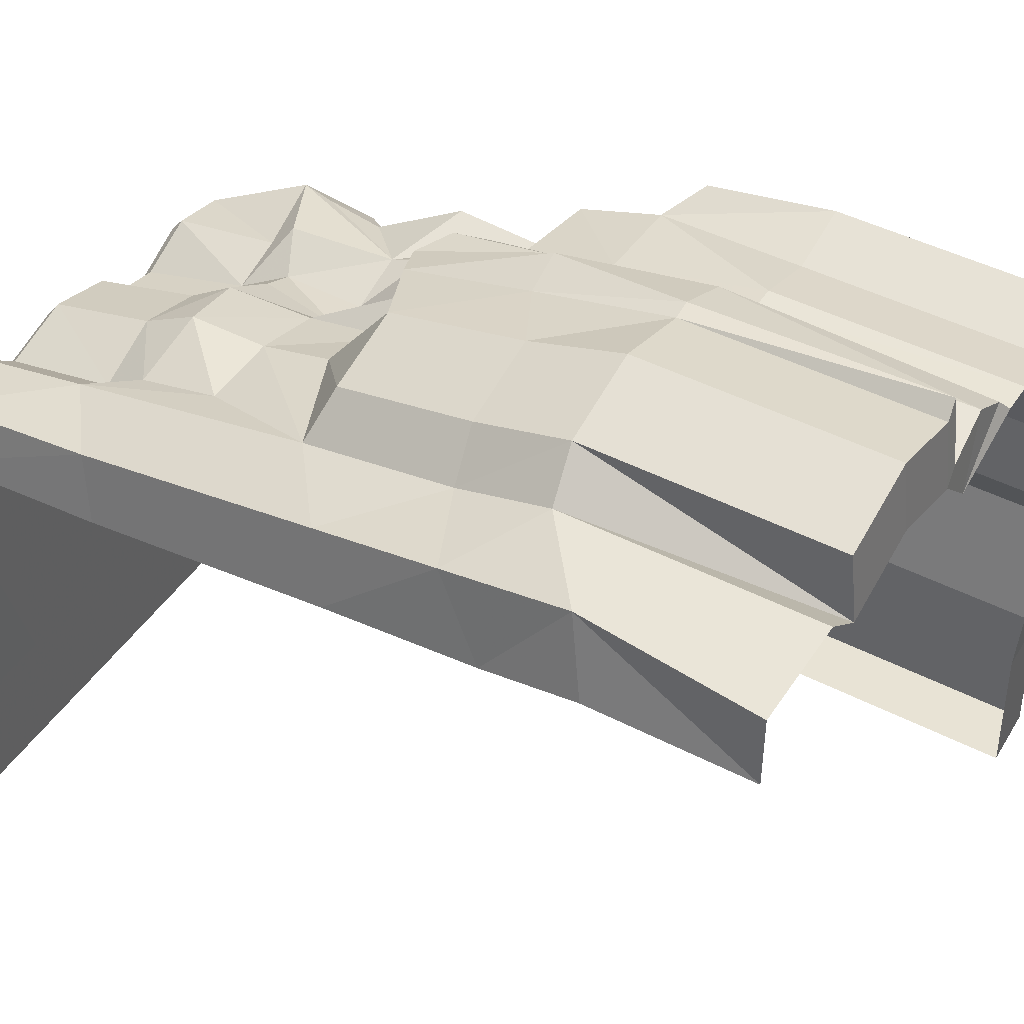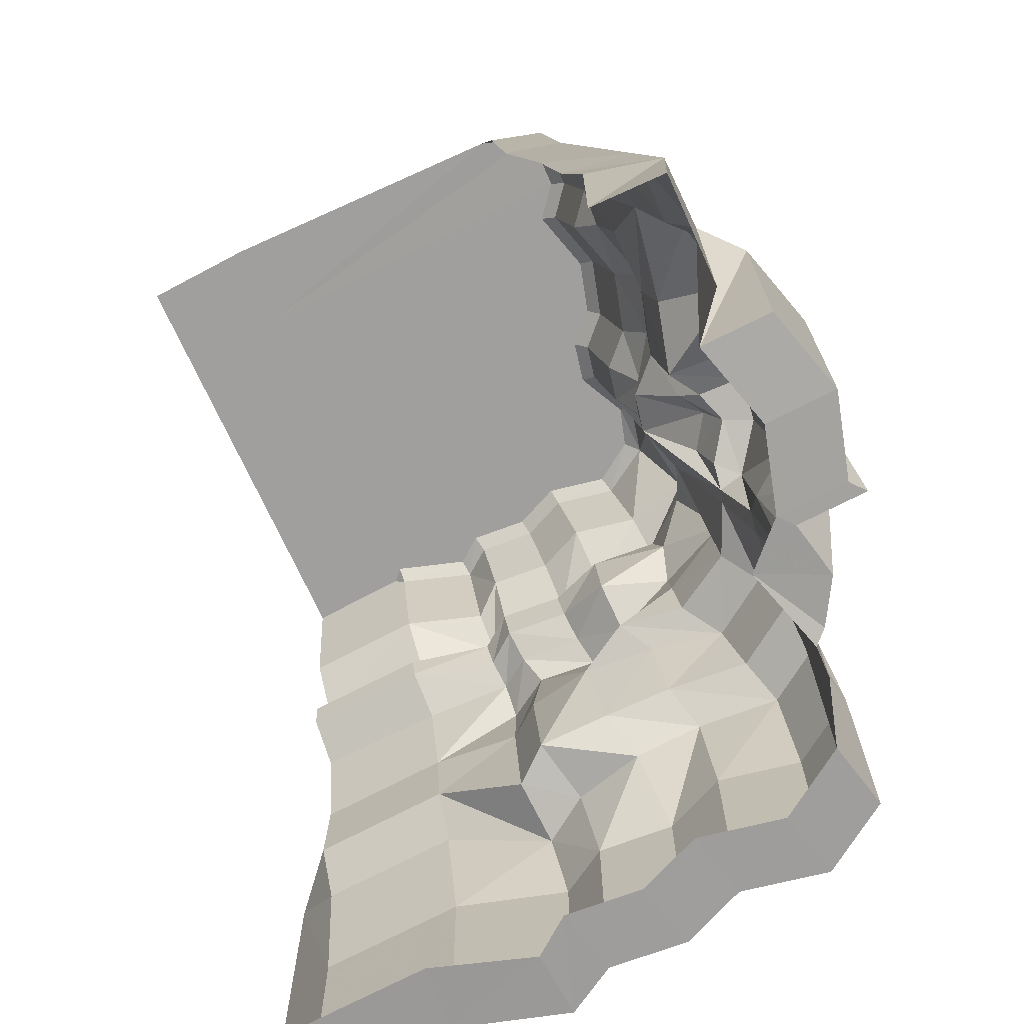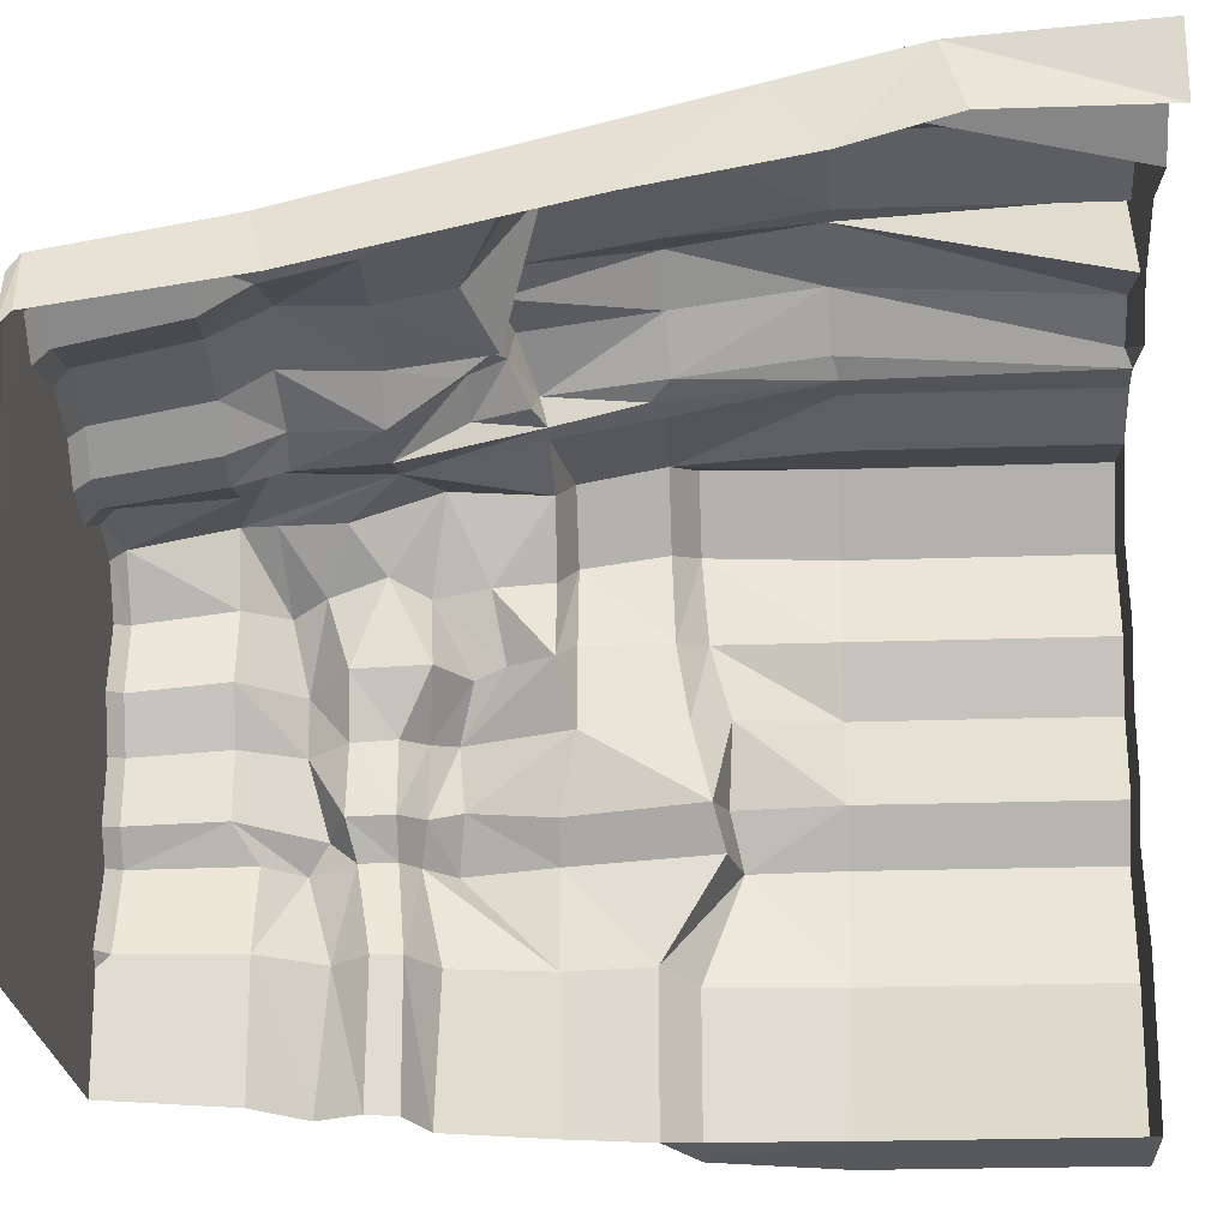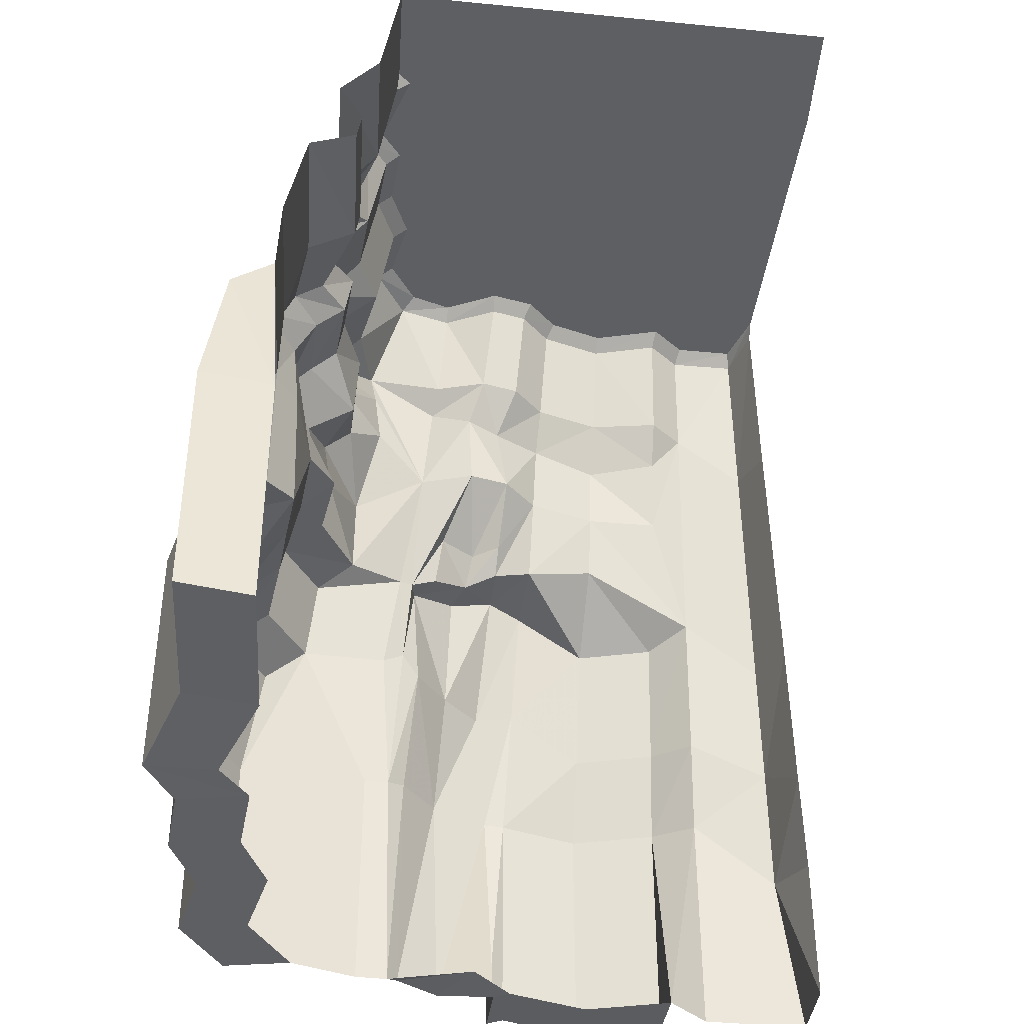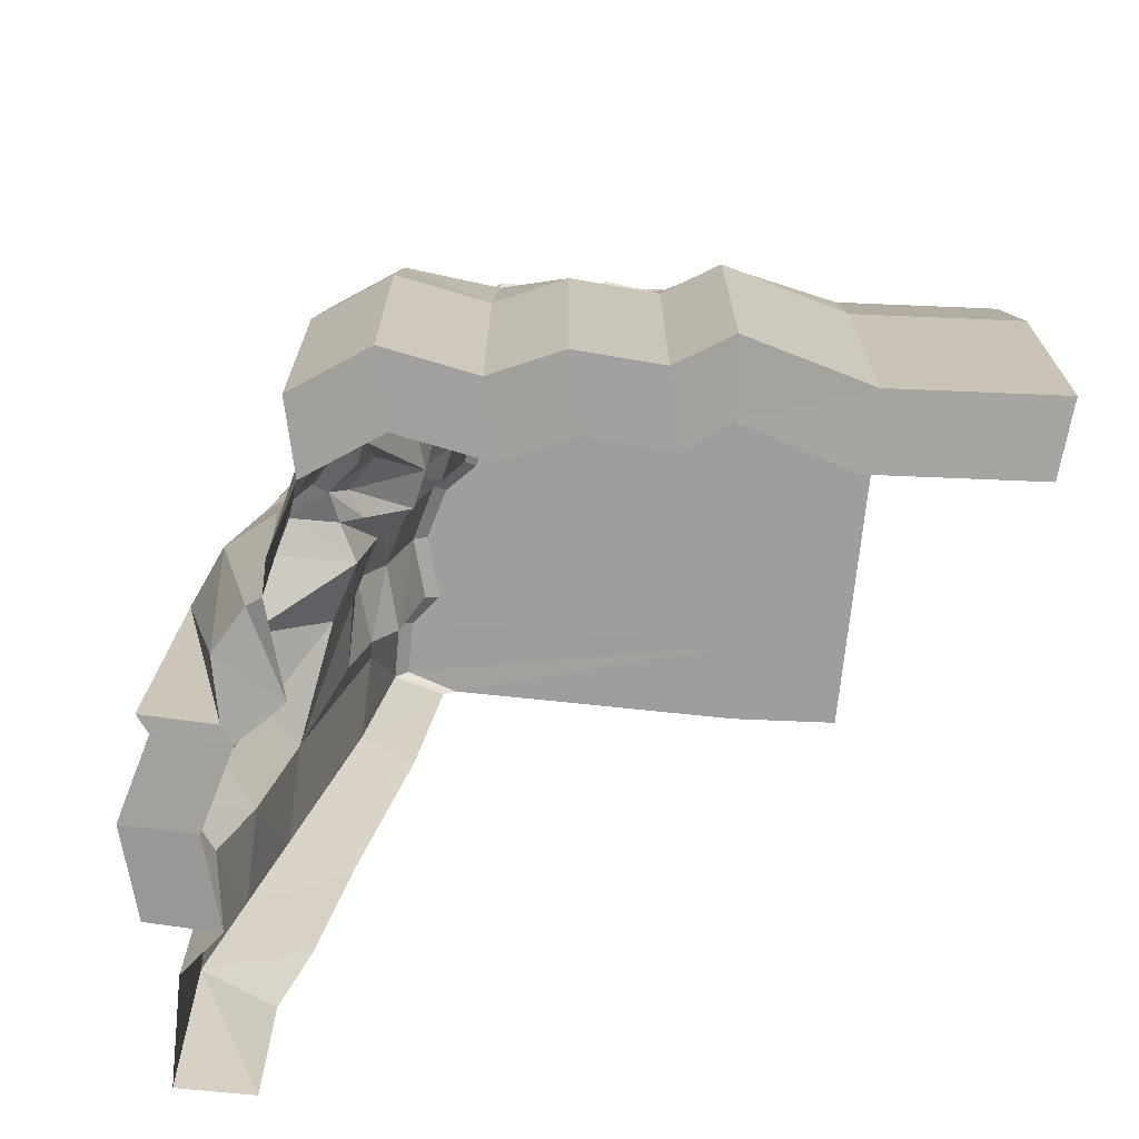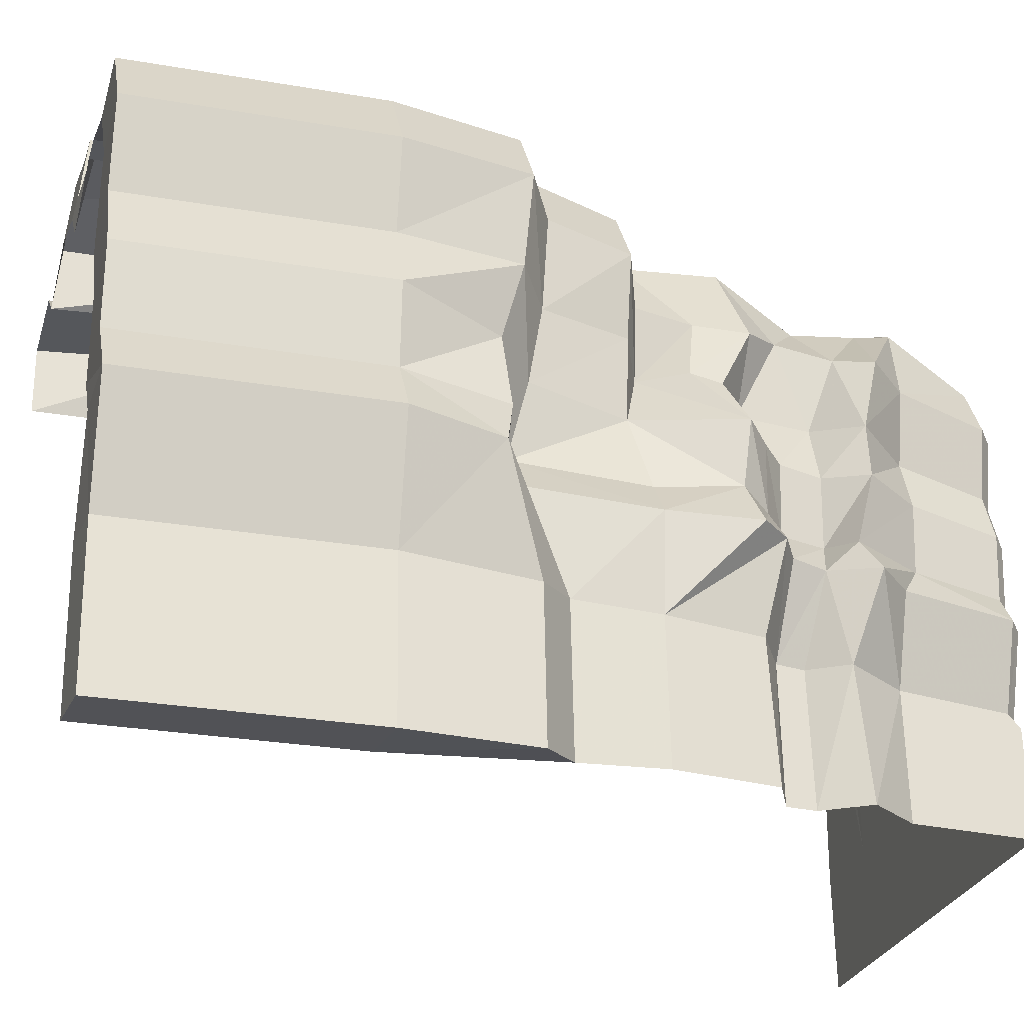
<metadata>
{"format":"obj","ext":"obj","renderer":"f3d","projection":"perspective","resolution":1024,"background":"white","views":[{"elev":44.7,"azim":-58.9,"up":"+Z"},{"elev":-71.4,"azim":-65.5,"up":"+Y"},{"elev":-23.4,"azim":-86.7,"up":"+Z"},{"elev":-41.0,"azim":173.1,"up":"+Y"},{"elev":-70.9,"azim":84.2,"up":"+Y"},{"elev":-26.4,"azim":74.7,"up":"+Z"}]}
</metadata>
<code>
v  -1612 0 665.1
v  -1388 0 665.1
v  -1612 0 513.6
v  -1569 364.5 665.1
v  -1388 507.1 665.1
v  -1612 323.1 513.6
v  -1299 0 593.1
v  -1117 0 644.3
v  -1119 522.5 789.8
v  -944.7 0 596.2
v  -858.8 0 512.3
v  -777.3 526.7 688
v  -675.1 0 566
v  -660.8 507.1 564.7
v  -607.5 0 564.7
v  -607.5 507.1 564.7
v  -467.3 0 522.9
v  -467.3 507.1 522.9
v  -371.3 0 381.7
v  -228.8 509.1 414.9
v  -405.2 0 203.2
v  -262.6 509.1 236.3
v  -346.2 0 70.71
v  -203.7 509.1 103.8
v  -357.6 0 -94.41
v  -215 509.1 -61.28
v  -295.4 0 -174.3
v  -364.6 0 -388.8
v  -219.1 514.4 -402.5
v  -345.5 0 -708.9
v  -345.5 507.1 -708.9
v  -1485 1778 359.8
v  -1351 1752 390.4
v  -1523 1751 271.4
v  -1282 1752 334.7
v  -1141 1752 374.6
v  -1008 1752 337.4
v  -941.1 1752 272.5
v  -862 1752 256.1
v  -747.8 1752 310.2
v  -633.4 1754 284
v  -563.2 1752 172
v  -589.4 1752 33.65
v  -543.7 1752 -68.95
v  -552.5 1752 -196.9
v  -505.2 1752 -259.1
v  -558.7 1752 -425.2
v  -548 1777 -672.1
v  -1553 625.1 609.1
v  -1537 885.6 553
v  -1521 1146 497
v  -1505 1407 440.9
v  -1380 700.5 609.1
v  -1373 1015 553
v  -1365 1269 497
v  -1357 1523 440.9
v  -1540 1373 317.4
v  -1558 1111 366.4
v  -1576 848 415.5
v  -1594 524.9 464.5
v  -1288 1269 477
v  -1285 1523 382.2
v  -1123 715.9 734.7
v  -1129 1126 510
v  -1132 1269 479
v  -1137 1537 424
v  -976 1074 467.4
v  -983.2 1269 437.6
v  -996.1 1537 384.8
v  -793.7 805.8 640.3
v  -828.3 1074 537
v  -909.2 1269 365.4
v  -926 1537 316.4
v  -681.3 839.7 520.8
v  -693.9 1015 470.9
v  -821.2 1269 347.2
v  -842.7 1537 299.1
v  -635.9 814.8 513.3
v  -664.3 1015 461.9
v  -704.7 1269 383.5
v  -733.1 1537 332.1
v  -451.5 814.8 507.8
v  -470.5 981.1 467.3
v  -565.6 1568 354
v  -360 814.8 373.2
v  -383.4 981.1 339.1
v  -460.1 1238 252.8
v  -528.5 1568 209.9
v  -377.9 807.9 191.7
v  -414.1 981.1 177
v  -518.4 1227 104.3
v  -556.2 1568 64.25
v  -386.7 783.9 42.09
v  -427.2 981.1 13.48
v  -467.6 1289 -15.14
v  -508.1 1568 -43.75
v  -397.5 745.7 -115.4
v  -387.6 1015 -136.4
v  -477.4 1289 -157.4
v  -517.3 1568 -178.4
v  -338.2 722.9 -191.6
v  -331.1 1015 -208.9
v  -423.8 1289 -226.2
v  -466.6 1523 -243.5
v  -342 844 -396.3
v  -346.2 1015 -403.7
v  -483.4 1269 -411.1
v  -523.1 1523 -418.5
v  -323.8 844 -701.6
v  -328.8 1015 -694.2
v  -467 1269 -686.9
v  -507.5 1523 -679.5
v  -1300 522.5 738.6
v  -1300 15.41 738.6
v  -1119 15.41 789.8
v  -946 15.41 741.7
v  -946 522.5 741.7
v  -958.8 801.5 688.9
v  -971.7 1062 636
v  -1128 992.6 679.7
v  -1293 992.6 633.2
v  -1296 715.9 685.9
v  -912.1 3.999 622.5
v  -790.5 13.91 647.8
v  -698.9 13.91 594.1
v  -698.9 521 594.1
v  -720.4 800 546.1
v  -703.3 1029 527.2
v  -763.5 1142 450.1
v  -840.9 1142 500.8
v  -900.4 1148 463.9
v  -898.3 1095 510.6
v  -897.2 1089 615
v  -875.3 805.5 715.2
v  -902.1 526.5 743.3
v  -913.4 19.41 768
v  -750.1 1040 479.8
v  -800.4 1064 601.3
v  -547 1013 409.8
v  -466.8 1014 277.4
v  -485.8 1016 129
v  -427.2 981.1 13.48
v  -593.7 1374 344.1
v  -548.2 1206 422.9
v  -478.6 1130 264.5
v  -432.3 1106 133.2
v  -357.8 1194 10.76
v  -372.5 1182 -120.2
v  -307.6 1195 -216.9
v  -346.2 1015 -403.7
v  -418.3 1164 111.8
v  -412.1 1241 -5.649
v  -416.8 1242 -146.9
v  -364.5 1255 -217.9
v  -324.7 509.1 556
v  -324.7 2.025 556
v  -228.8 2.025 414.9
v  -262.6 2.025 236.3
v  -203.7 2.025 103.8
v  -215 2.025 -61.28
v  -151.4 4.676 -164.5
v  -151.4 511.8 -164.5
v  -194.2 694.5 -181.8
v  -255 719 -82.28
v  -298.6 710.8 75.22
v  -289.8 750.2 224.8
v  -271.9 763.2 406.3
v  -363.4 763.2 541
v  -1286 1434 438.3
v  -1135 1426 482.5
v  -991.5 1447 441.1
v  -885.8 1439 378.5
v  -812.8 1444 341.2
v  -723.4 1490 382.4
v  -578.5 1500 349.5
v  -450.7 1486 223.8
v  -440.1 1453 75.68
v  -427.3 1454 -32.68
v  -409.7 1412 -183.6
v  -390.9 1450 -239.2
v  -438.5 1399 -414.9
v  -426.2 1422 -682.4
v  -476.8 1330 -685.1
v  -492.4 1326 -412.7
v  -442.8 1358 -233.9
v  -491.5 1377 -164.8
v  -481.5 1374 -24.98
v  -526.4 1373 95.8
v  -499.4 1418 241.7
v  -520 1309 272.1
v  -219.1 7.327 -402.5
v  -200 7.327 -722.6
v  -200 514.4 -722.6
v  -240.5 773.2 -715.2
v  -258.7 773.2 -409.9
v  -1526 1777 -425.9
v  -1512 1777 -672.1
v  -1335 1777 -425.9
v  -1320 1777 -672.1
v  -385.4 1213 -407.1
v  -370.3 1225 -690.5
v  -1490 1752 388.7
v  -1359 1777 359.3
v  -1522 1776 242.7
v  -1287 1777 301.3
v  -1142 1777 342.3
v  -1022 1777 309
v  -955.3 1777 243.8
v  -860.8 1777 224.3
v  -747.2 1777 280.3
v  -657.7 1777 253.6
v  -595 1777 161.3
v  -620.5 1777 26.43
v  -574.5 1777 -76.96
v  -583.4 1777 -207.4
v  -537.9 1777 -265.8
v  -561.1 1777 -451.4
v  -588.2 1777 -425.9
g Box001
f 1 2 5 4
f 3 1 4 6
f 113 114 115 9
f 9 115 116 117
f 12 124 125 126
f 14 13 15 16
f 16 15 17 18
f 155 156 157 20
f 20 157 158 22
f 22 158 159 24
f 24 159 160 26
f 26 160 161 162
f 162 161 191 29
f 29 191 192 193
f 54 55 51 50
f 50 51 58 59
f 61 55 54
f 65 61 54 64
f 67 68 65 64
f 71 130 131 132
f 129 130 71 137
f 80 76 75 79
f 139 144 80 79
f 145 87 144
f 146 151 87 145
f 152 95 91 151
f 99 95 152 153
f 154 103 99 153
f 107 103 154 200
f 201 111 107 200
f 56 33 202 52
f 55 56 52 51
f 49 4 5 53
f 50 49 53 54
f 52 202 34 57
f 51 52 57 58
f 60 6 4 49
f 59 60 49 50
f 62 35 33 56
f 169 62 56
f 36 35 62 66
f 66 62 169 170
f 113 9 63 122
f 122 63 120 121
f 69 37 36 66
f 171 69 66 170
f 63 9 117 118
f 120 63 118 119
f 73 38 37 69
f 172 73 69 171
f 39 38 73 77
f 77 73 172 173
f 12 126 127 70
f 71 138 128
f 40 39 77 81
f 174 81 77 173
f 14 16 78 74
f 74 78 79 75
f 41 40 81 84
f 84 81 174
f 16 18 82 78
f 78 82 83 79
f 88 42 41 84
f 176 88 84 175
f 168 155 20 167
f 83 82 85 86
f 92 43 42 88
f 177 92 88 176
f 167 20 22 166
f 86 85 89 90
f 96 44 43 92
f 178 96 92 177
f 166 22 24 165
f 90 89 93 142
f 93 94 142
f 100 45 44 96
f 179 100 96 178
f 165 24 26 164
f 94 93 97 98
f 46 45 100 104
f 180 104 100 179
f 26 162 163 164
f 97 101 102 98
f 108 47 46 104
f 108 104 180 181
f 163 162 29 195
f 102 101 105 150
f 105 106 150
f 48 217 47 108
f 112 48 108
f 182 112 108 181
f 29 193 194 195
f 105 109 110 106
f 5 2 7 113
f 7 114 113
f 7 8 115 114
f 8 10 116 115
f 124 12 135 123
f 123 135 136
f 12 70 134 135
f 71 132 133
f 67 64 120 119
f 64 54 121 120
f 54 53 122 121
f 53 5 113 122
f 133 138 71
f 10 11 124 123
f 11 13 125 124
f 13 14 126 125
f 14 74 127 126
f 74 75 128 127
f 75 76 129 137
f 76 72 130 129
f 72 68 131 130
f 68 67 132 131
f 67 119 133 132
f 119 118 134 133
f 118 117 135 134
f 117 116 136 135
f 116 10 123 136
f 71 128 137
f 137 128 75
f 133 134 70 138
f 70 127 128 138
f 79 83 139
f 139 83 86 140
f 86 90 141 140
f 141 90 142
f 80 144 143
f 143 144 190
f 139 140 145 144
f 145 140 141 146
f 141 142 94 147
f 146 141 147
f 94 98 148 147
f 148 98 102 149
f 149 102 150
f 151 146 147 152
f 147 148 153 152
f 153 148 149 154
f 154 149 150
f 151 91 87
f 18 17 156 155
f 17 19 157 156
f 19 21 158 157
f 21 23 159 158
f 23 25 160 159
f 25 27 161 160
f 101 97 164 163
f 97 93 165 164
f 93 89 166 165
f 89 85 167 166
f 85 82 168 167
f 82 18 155 168
f 61 169 56 55
f 61 65 170 169
f 170 65 68 171
f 171 68 72 172
f 72 76 173 172
f 173 76 80 174
f 84 174 80 175
f 80 143 175
f 143 190 189
f 190 91 188 189
f 188 91 95 187
f 187 95 99 186
f 186 99 103 185
f 185 103 107 184
f 107 111 183 184
f 183 182 181 184
f 181 180 185 184
f 185 180 179 186
f 186 179 178 187
f 187 178 177 188
f 177 176 189 188
f 189 176 175 143
f 144 87 190
f 190 87 91
f 27 28 191 161
f 28 30 192 191
f 30 31 193 192
f 31 109 194 193
f 109 105 195 194
f 105 101 163 195
f 217 48 199 198
f 218 217 198
f 197 196 198 199
f 198 196 204 32
f 205 206 207 208
f 205 208 209 218
f 209 210 211 213
f 211 212 213
f 213 214 215 218
f 215 216 218
f 209 213 218
f 203 205 218 198
f 203 198 32
f 106 200 154 150
f 200 106 110 201
f 47 217 218
f 33 203 32 202
f 202 32 204 34
f 35 205 203 33
f 36 206 205 35
f 37 207 206 36
f 38 208 207 37
f 39 209 208 38
f 40 210 209 39
f 41 211 210 40
f 42 212 211 41
f 43 213 212 42
f 44 214 213 43
f 45 215 214 44
f 46 216 215 45
f 47 218 216 46

</code>
